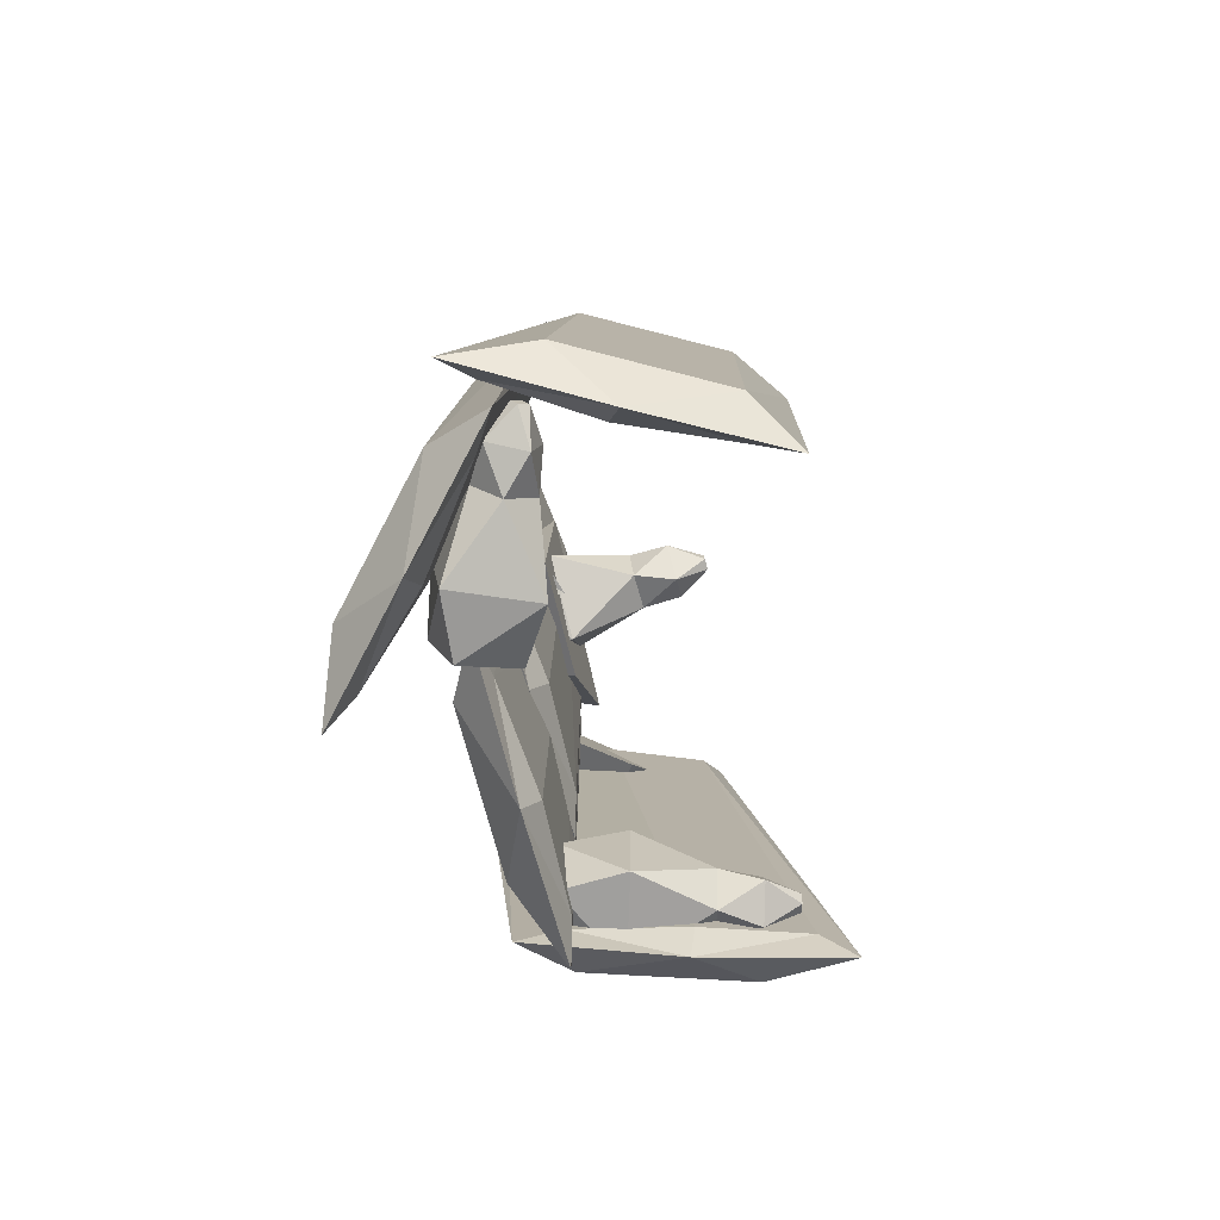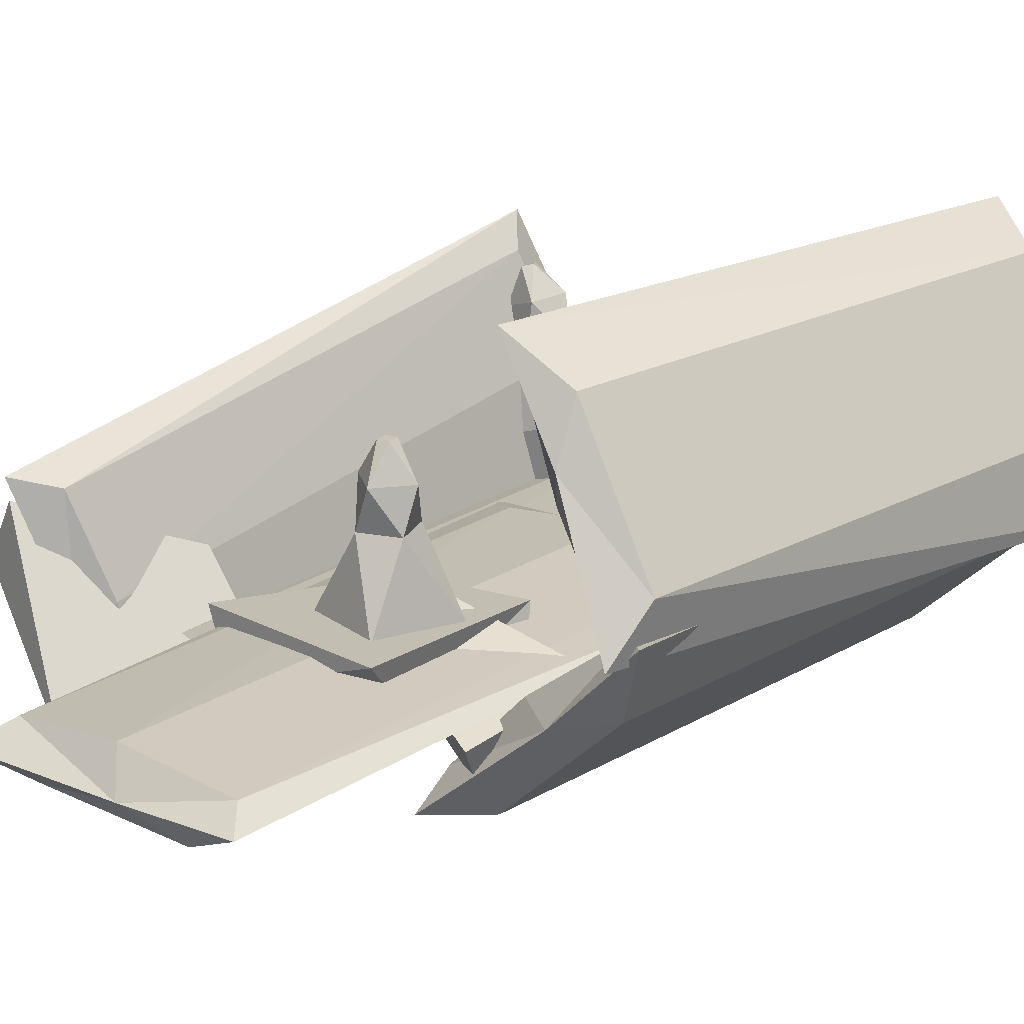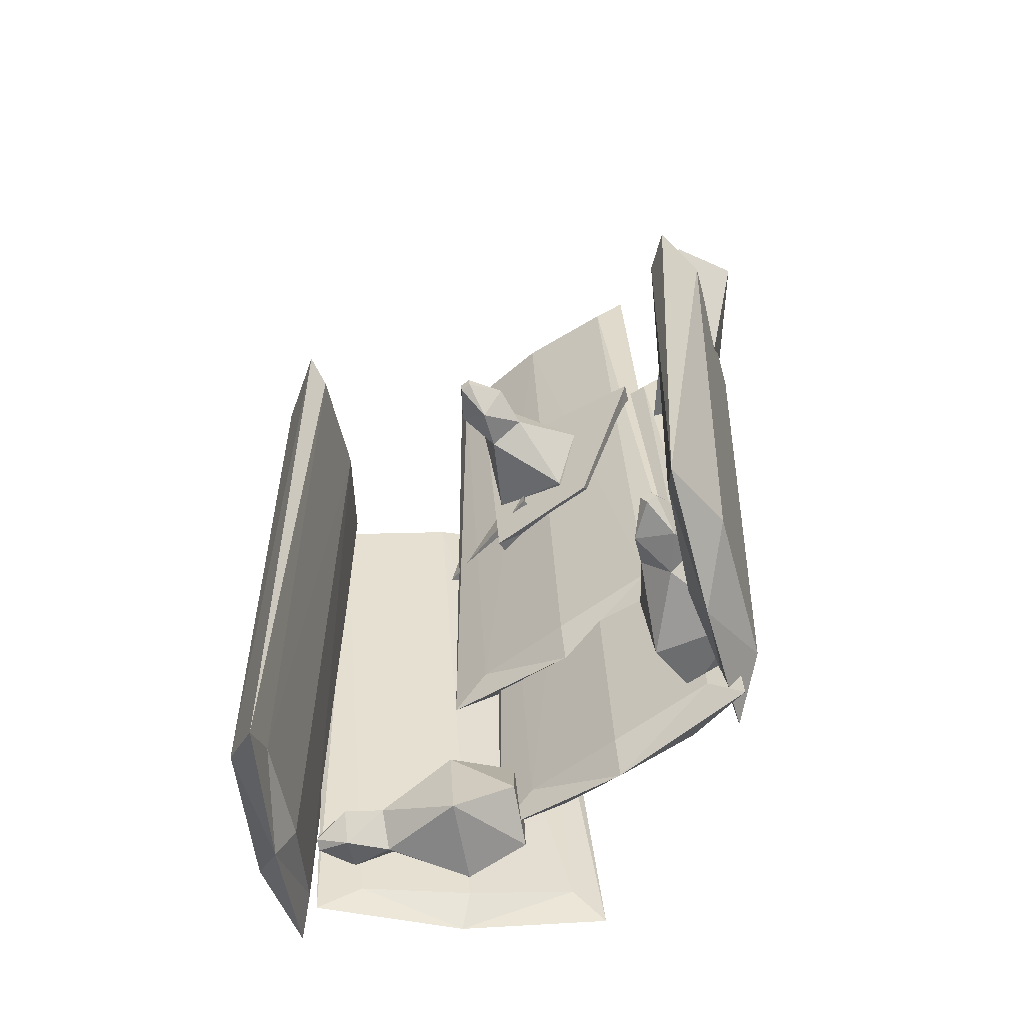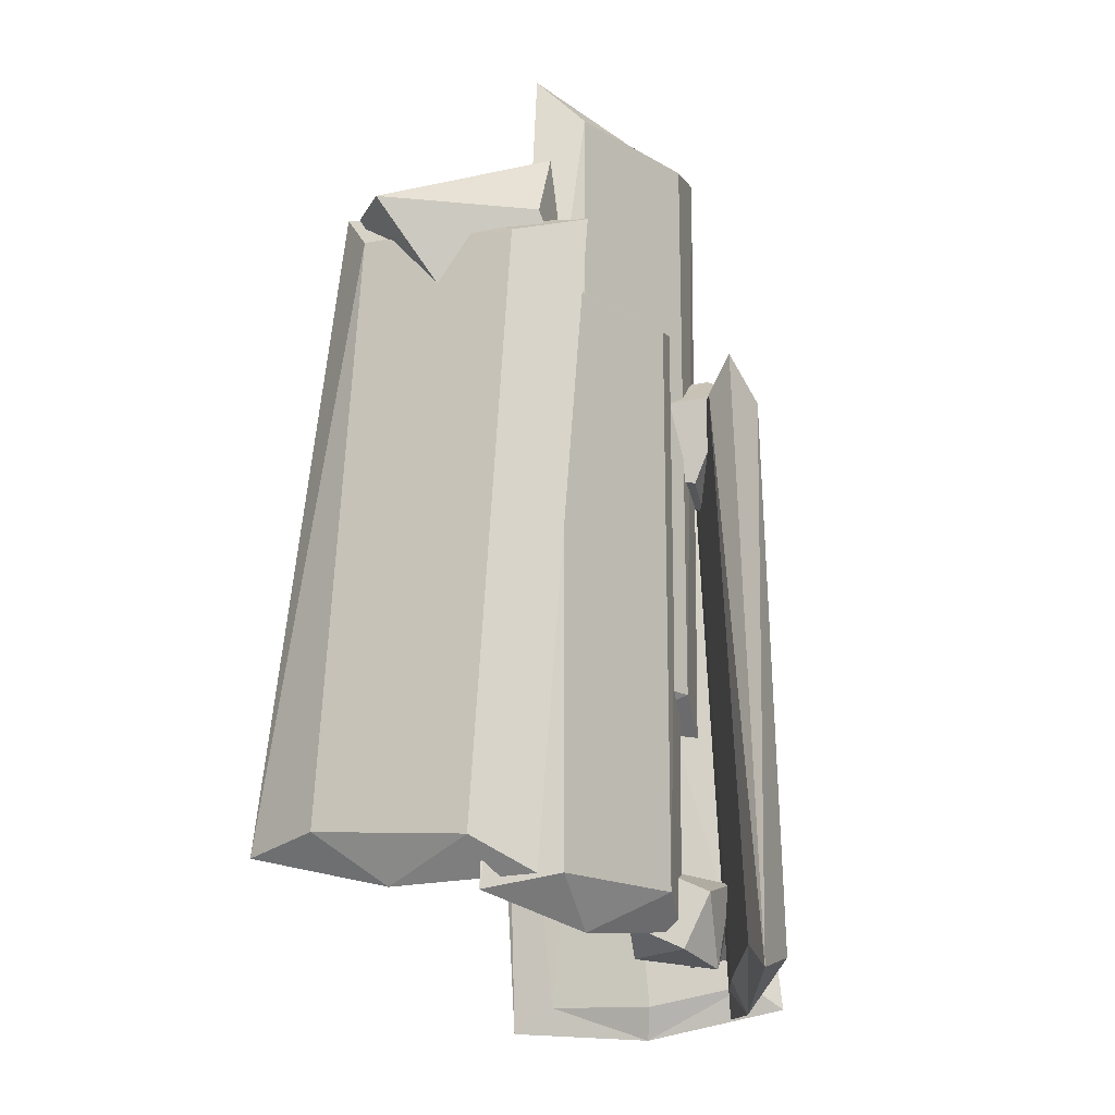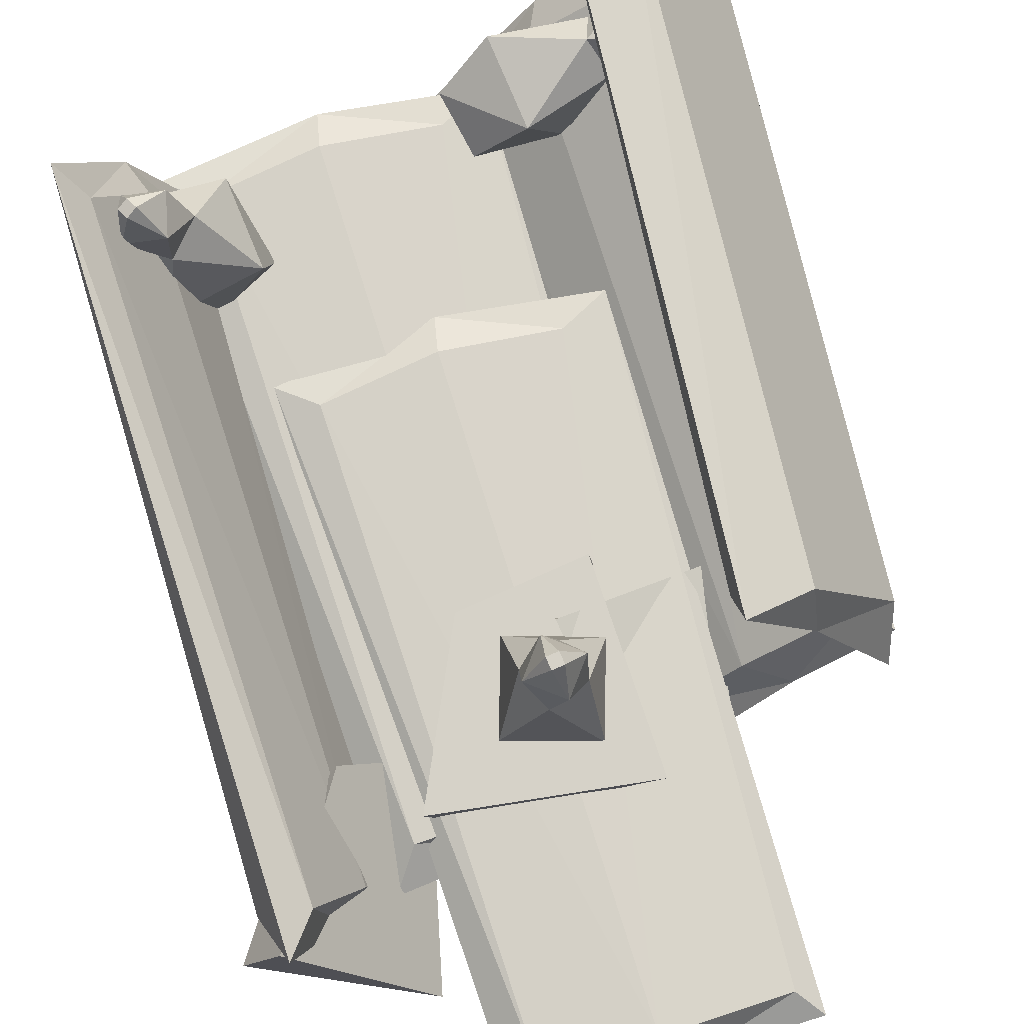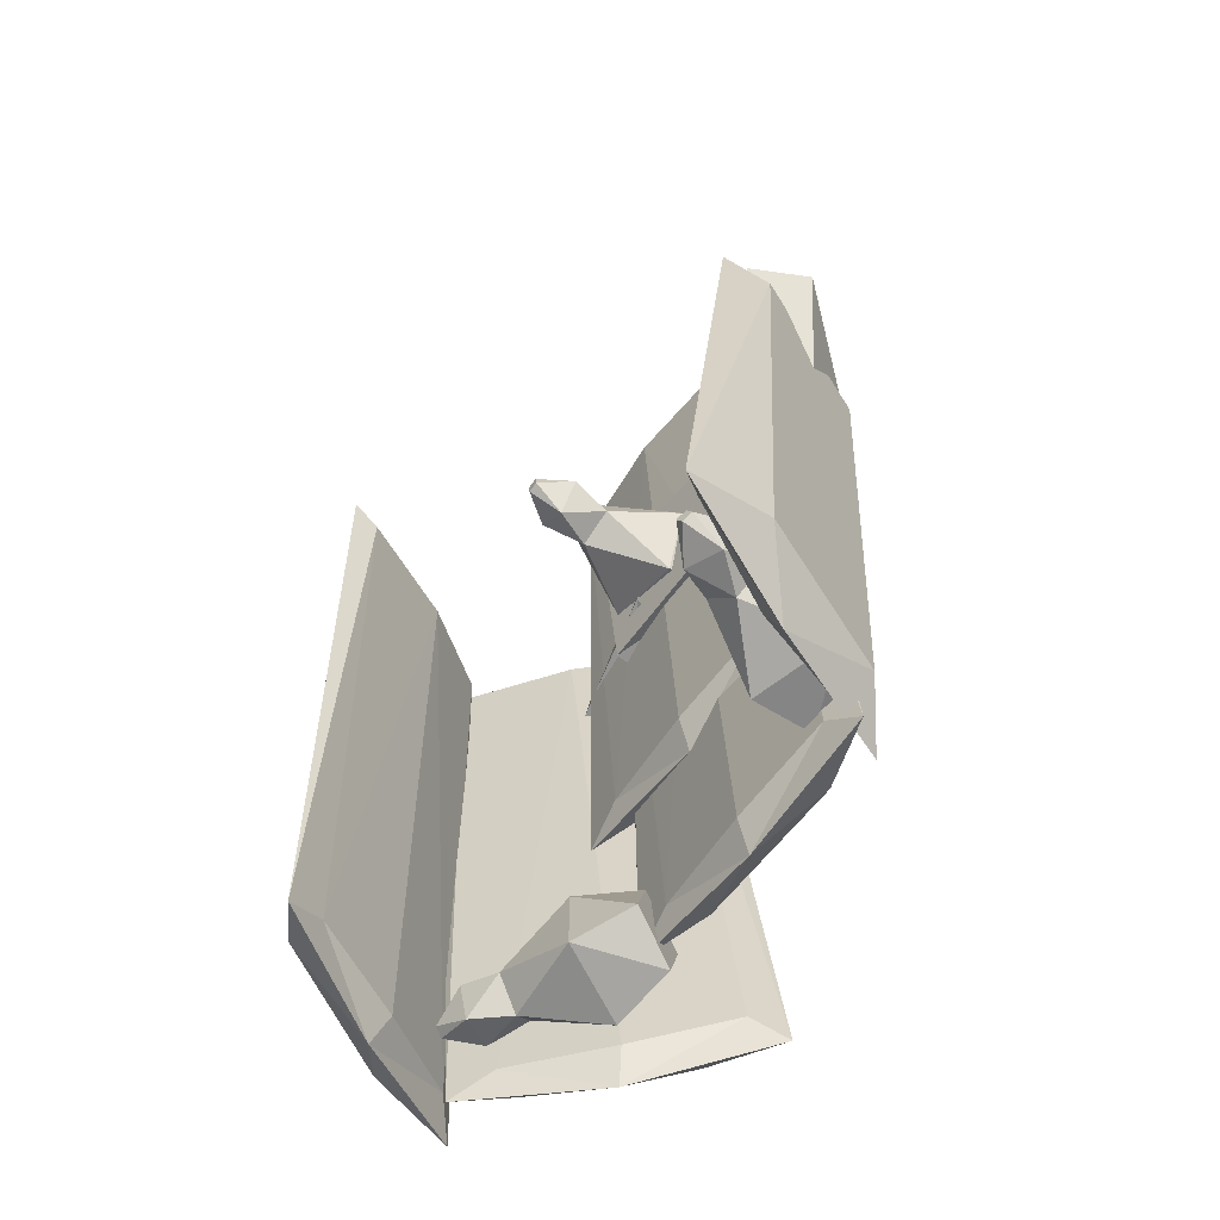
<metadata>
{"format":"obj","ext":"obj","renderer":"f3d","projection":"perspective","resolution":1024,"background":"white","views":[{"elev":-79.6,"azim":105.7,"up":"+Z"},{"elev":20.4,"azim":40.7,"up":"+Y"},{"elev":-55.6,"azim":-144.2,"up":"+Z"},{"elev":-17.2,"azim":-48.7,"up":"+Z"},{"elev":78.1,"azim":-15.3,"up":"+Y"},{"elev":-61.1,"azim":-127.0,"up":"+Z"}]}
</metadata>
<code>
o Obelisk.001_Cube.001
v -6.679 0.04776 -14.71
v -7.534 1.874 -15.4
v -4.933 0.6044 -15.51
v -4.879 2.721 -15.77
v -5.916 0.2911 -12.88
v -7.185 1.986 -12.62
v -4.17 0.8477 -13.68
v -4.53 2.832 -12.98
v -7.635 4.38 -14.19
v -6.768 4.656 -15.1
v -5.898 4.934 -14.19
v -6.765 4.657 -13.28
v -7.894 5.648 -13.71
v -7.618 5.736 -14.97
v -6.421 6.118 -14.68
v -6.697 6.03 -13.42
v -7.722 6.814 -14.25
v -7.421 6.91 -14.45
v -7.236 6.969 -14.13
v -7.536 6.873 -13.94
f 2 3 1
f 4 7 3
f 8 5 7
f 6 1 5
f 7 1 3
f 2 10 4
f 11 16 12
f 6 9 2
f 4 11 8
f 8 12 6
f 13 20 17
f 9 14 10
f 12 13 9
f 10 15 11
f 19 17 20
f 15 18 19
f 16 19 20
f 14 17 18
f 2 4 3
f 4 8 7
f 8 6 5
f 6 2 1
f 7 5 1
f 2 9 10
f 11 15 16
f 6 12 9
f 4 10 11
f 8 11 12
f 13 16 20
f 9 13 14
f 12 16 13
f 10 14 15
f 19 18 17
f 15 14 18
f 16 15 19
f 14 13 17
o Block.001_Cube
v 0.5643 2.165 -1.752
v 0.5299 0.7587 -2.191
v 4.946 1.033 -2.321
v 3.074 -0.09036 -1.997
v 1.027 1.592 0.9353
v 1.672 0.04656 0.4883
v 4.537 0.3913 2.257
v 4.192 -0.893 1.453
f 25 23 21
f 23 28 24
f 27 26 28
f 26 24 28
f 21 24 22
f 26 21 22
f 25 27 23
f 23 27 28
f 27 25 26
f 26 22 24
f 21 23 24
f 26 25 21
o Long_Cube.001_Cube.002
v -8.895 3.859 3.94
v -7.433 4.829 4.169
v -9.104 5.281 -14.97
v -8.298 7.096 -14.64
v -7.124 -0.9173 3.561
v -5.153 -1.707 3.277
v -7.333 0.5042 -15.35
v -6.018 0.5601 -15.53
v -8.218 2.893 -15.16
v -6.933 3.957 -15.46
v -8.009 1.471 3.751
v -6.102 1.922 3.748
v -8.311 5.271 5.365
v -9.001 8.08 -15.45
v -5.707 -0.7903 -16.44
v -5.395 -2.562 4.01
v -6.864 0.8477 4.414
v -7.358 3.683 -16.58
f 30 42 41
f 46 36 43
f 43 34 44
f 45 30 41
f 35 39 37
f 32 40 38
f 36 40 34
f 37 29 31
f 34 45 44
f 32 46 42
f 31 46 37
f 33 45 39
f 45 29 39
f 35 44 33
f 46 35 37
f 29 42 31
f 30 32 42
f 46 38 36
f 43 36 34
f 45 40 30
f 35 33 39
f 32 30 40
f 36 38 40
f 37 39 29
f 34 40 45
f 32 38 46
f 31 42 46
f 33 44 45
f 45 41 29
f 35 43 44
f 46 43 35
f 29 41 42
o Long_Cube.002_Cube.002
v 4.373 -1.856 0.8287
v 2.896 -0.8945 0.9855
v 4.084 -2.608 -18.12
v 2.085 -2.583 -17.89
v 8.079 1.656 0.6328
v 8.041 3.778 0.3462
v 7.79 0.9032 -18.32
v 7.23 2.089 -18.53
v 5.937 -0.8525 -18.22
v 4.469 -0.09098 -18.59
v 6.226 -0.09993 0.7308
v 5.061 1.475 0.6707
v 2.778 -1.876 2.177
v 1.498 -3.618 -18.73
v 8.392 2.907 -19.38
v 8.885 3.893 1.122
v 6.314 1.199 1.4
v 4.943 -0.373 -19.69
f 48 60 59
f 64 54 61
f 61 52 62
f 63 48 59
f 53 57 55
f 50 58 56
f 54 58 52
f 55 47 49
f 52 63 62
f 50 64 60
f 49 64 55
f 51 63 57
f 63 47 57
f 53 62 51
f 64 53 55
f 47 60 49
f 48 50 60
f 64 56 54
f 61 54 52
f 63 58 48
f 53 51 57
f 50 48 58
f 54 56 58
f 55 57 47
f 52 58 63
f 50 56 64
f 49 60 64
f 51 62 63
f 63 59 47
f 53 61 62
f 64 61 53
f 47 59 60
o Long_Cube.003_Cube.002
v 8.881 4.996 0.5533
v 7.598 3.788 0.7101
v 9.544 4.537 -18.4
v 9.047 2.6 -18.16
v 6.345 9.426 0.3574
v 4.274 9.891 0.07081
v 7.008 8.968 -18.59
v 5.723 8.704 -18.8
v 8.276 6.753 -18.49
v 7.189 5.506 -18.86
v 7.613 7.211 0.4554
v 5.807 6.452 0.3953
v 8.523 3.441 1.902
v 9.913 1.786 -19.01
v 5.203 10.03 -19.66
v 4.362 10.74 0.8461
v 6.372 7.604 1.124
v 7.575 5.9 -19.97
f 66 78 77
f 82 72 79
f 79 70 80
f 81 66 77
f 71 75 73
f 68 76 74
f 72 76 70
f 73 65 67
f 70 81 80
f 68 82 78
f 67 82 73
f 69 81 75
f 81 65 75
f 71 80 69
f 82 71 73
f 65 78 67
f 66 68 78
f 82 74 72
f 79 72 70
f 81 76 66
f 71 69 75
f 68 66 76
f 72 74 76
f 73 75 65
f 70 76 81
f 68 74 82
f 67 78 82
f 69 80 81
f 81 77 65
f 71 79 80
f 82 79 71
f 65 77 78
o Block_Cube
v 1.897 1.943 -3.259
v 2.236 -0.003821 -2.672
v 2.26 2.227 3.106
v 1.683 -0.003821 1.051
v -1.958 1.837 -2.683
v -1.666 -0.003821 -1.132
v -4.186 1.977 2.355
v -3.303 -0.003821 2.516
f 87 85 83
f 85 90 86
f 89 88 90
f 88 86 90
f 83 86 84
f 88 83 84
f 87 89 85
f 85 89 90
f 89 87 88
f 88 84 86
f 83 85 86
f 88 87 83
o Long_Cube_Cube.002
v -2.554 -0.01681 9.483
v -2.971 1.694 9.656
v -2.554 -0.01681 -9.483
v -3.997 1.373 -9.281
v 2.554 -0.01681 9.483
v 3.997 1.553 9.281
v 2.554 -0.01681 -9.483
v 2.971 1.232 -9.656
v 0 -0.01681 -9.483
v -0.5277 1.553 -9.843
v 0 -0.01681 9.483
v 0.2399 1.928 9.468
v -3.777 1.042 10.81
v -5.1 1.042 -10.17
v 4.409 1.042 -10.46
v 4.659 1.042 10.07
v 0.9308 0.852 10.2
v -0.335 1.042 -10.95
f 92 104 103
f 108 98 105
f 105 96 106
f 107 92 103
f 97 101 99
f 94 102 100
f 98 102 96
f 99 91 93
f 96 107 106
f 94 108 104
f 93 108 99
f 95 107 101
f 107 91 101
f 97 106 95
f 108 97 99
f 91 104 93
f 92 94 104
f 108 100 98
f 105 98 96
f 107 102 92
f 97 95 101
f 94 92 102
f 98 100 102
f 99 101 91
f 96 102 107
f 94 100 108
f 93 104 108
f 95 106 107
f 107 103 91
f 97 105 106
f 108 105 97
f 91 103 104
o Obelisk_Cube.001
v -1 0.009461 1
v -1.74 2.009 0.9596
v -1 0.009461 -1
v -0.9596 2.009 -1.74
v 1 0.009461 1
v 0.9596 2.009 1.74
v 1 0.009461 -1
v 1.74 2.009 -0.9596
v -0.3638 4.427 0.8358
v -0.8358 4.427 -0.3638
v 0.3638 4.427 -0.8358
v 0.8358 4.427 0.3638
v 0.1331 5.714 0.9018
v -0.9018 5.714 0.1331
v -0.1331 5.714 -0.9018
v 0.9018 5.714 -0.1331
v -0.1575 6.773 0.2095
v -0.2095 6.773 -0.1575
v 0.1575 6.773 -0.2095
v 0.2095 6.773 0.1575
f 110 111 109
f 112 115 111
f 116 113 115
f 114 109 113
f 115 109 111
f 110 118 112
f 119 124 120
f 114 117 110
f 112 119 116
f 116 120 114
f 121 128 125
f 117 122 118
f 120 121 117
f 118 123 119
f 127 125 128
f 123 126 127
f 124 127 128
f 122 125 126
f 110 112 111
f 112 116 115
f 116 114 113
f 114 110 109
f 115 113 109
f 110 117 118
f 119 123 124
f 114 120 117
f 112 118 119
f 116 119 120
f 121 124 128
f 117 121 122
f 120 124 121
f 118 122 123
f 127 126 125
f 123 122 126
f 124 123 127
f 122 121 125
o Block_Cube
v -3.604 -0.4663 0.6469
v -5.09 -1.883 0.834
v -4.93 -0.5881 6.889
v -6.426 -1.432 4.323
v -6.019 2.593 0.5527
v -7.715 1.278 1.682
v -8.553 4.483 5.066
v -9.642 2.607 4.923
f 133 131 129
f 131 136 132
f 135 134 136
f 134 132 136
f 129 132 130
f 134 129 130
f 133 135 131
f 131 135 136
f 135 133 134
f 134 130 132
f 129 131 132
f 134 133 129
o Long_Cube_Cube.002
v -4.183 -0.4963 2.759
v -4.6 1.214 2.931
v -4.183 -0.4963 -16.21
v -5.625 0.8935 -16.01
v 0.9255 -0.4963 2.759
v 2.368 1.074 2.556
v 0.9255 -0.4963 -16.21
v 1.342 0.753 -16.38
v -1.629 -0.4963 -16.21
v -2.156 1.073 -16.57
v -1.629 -0.4963 2.759
v -1.389 1.449 2.744
v -5.406 0.5625 4.081
v -6.729 0.5625 -16.9
v 2.78 0.5625 -17.18
v 3.03 0.5625 3.348
v -0.6979 0.3725 3.48
v -1.964 0.5625 -17.67
f 138 150 149
f 154 144 151
f 151 142 152
f 153 138 149
f 143 147 145
f 140 148 146
f 144 148 142
f 145 137 139
f 142 153 152
f 140 154 150
f 139 154 145
f 141 153 147
f 153 137 147
f 143 152 141
f 154 143 145
f 137 150 139
f 138 140 150
f 154 146 144
f 151 144 142
f 153 148 138
f 143 141 147
f 140 138 148
f 144 146 148
f 145 147 137
f 142 148 153
f 140 146 154
f 139 150 154
f 141 152 153
f 153 149 137
f 143 151 152
f 154 151 143
f 137 149 150
o Obelisk_Cube.001
v 2.67 -0.6986 -16.01
v 4.634 -0.04589 -15.49
v 1.938 0.9611 -15.16
v 3.447 2.465 -15.06
v 2.16 -0.006397 -17.81
v 4.232 0.2406 -18.26
v 1.428 1.653 -16.97
v 3.045 2.751 -17.83
v 6.402 1.592 -16.89
v 6.083 2.424 -15.96
v 5.605 3.231 -16.84
v 5.924 2.398 -17.77
v 7.452 2.272 -17.47
v 7.434 2.552 -16.21
v 6.859 3.677 -16.47
v 6.877 3.397 -17.73
v 8.22 3.209 -17.01
v 8.099 3.496 -16.81
v 7.986 3.666 -17.12
v 8.107 3.38 -17.32
f 156 157 155
f 158 161 157
f 162 159 161
f 160 155 159
f 161 155 157
f 156 164 158
f 165 170 166
f 160 163 156
f 158 165 162
f 162 166 160
f 167 174 171
f 163 168 164
f 166 167 163
f 164 169 165
f 173 171 174
f 169 172 173
f 170 173 174
f 168 171 172
f 156 158 157
f 158 162 161
f 162 160 159
f 160 156 155
f 161 159 155
f 156 163 164
f 165 169 170
f 160 166 163
f 158 164 165
f 162 165 166
f 167 170 174
f 163 167 168
f 166 170 167
f 164 168 169
f 173 172 171
f 169 168 172
f 170 169 173
f 168 167 171

</code>
